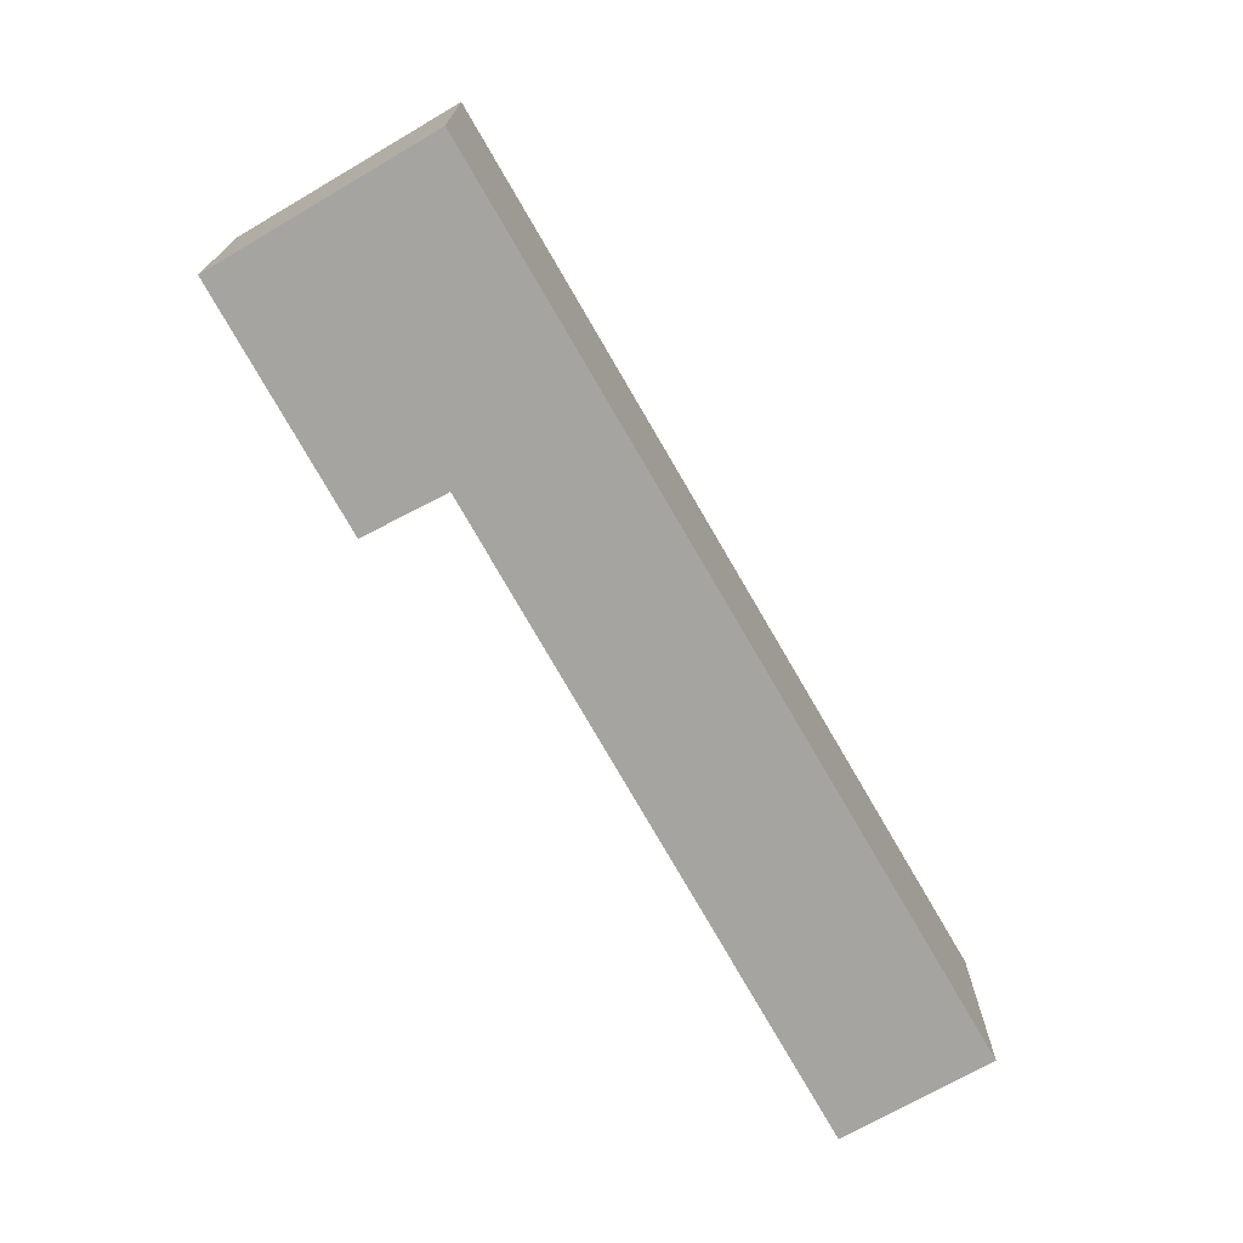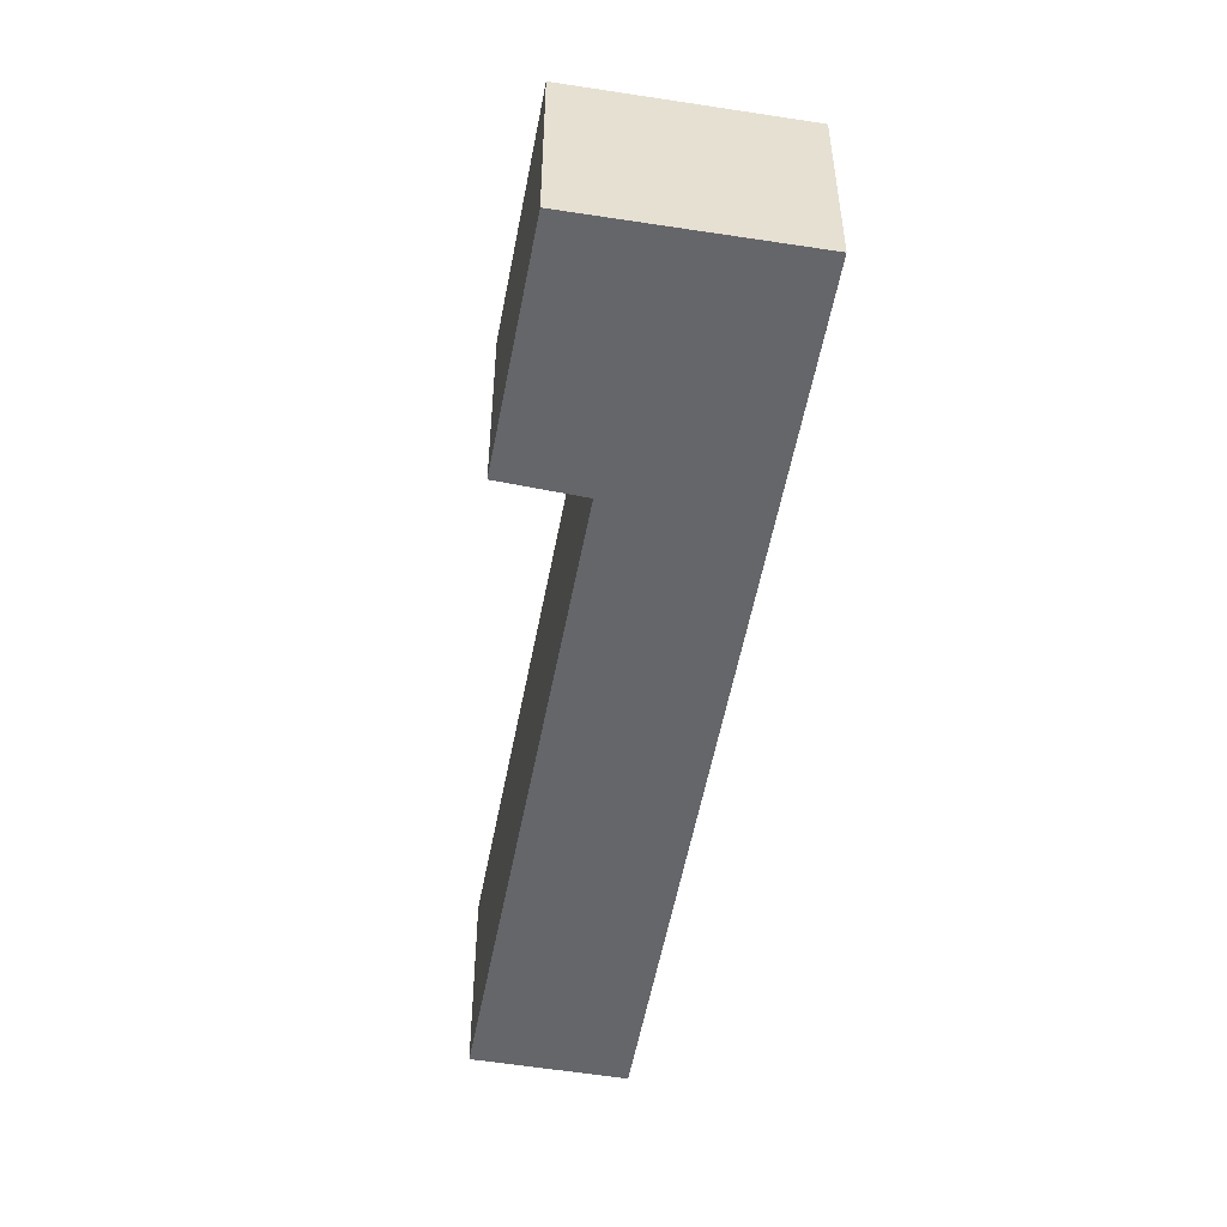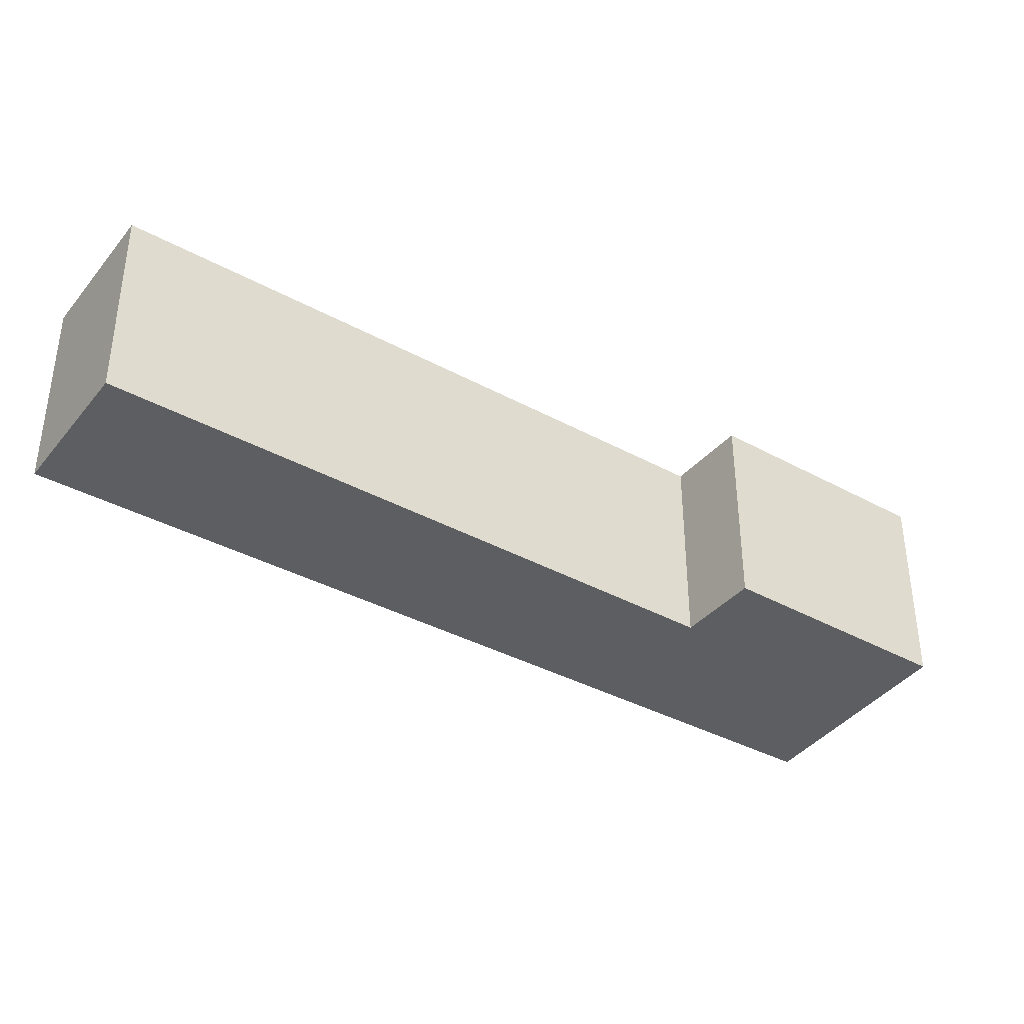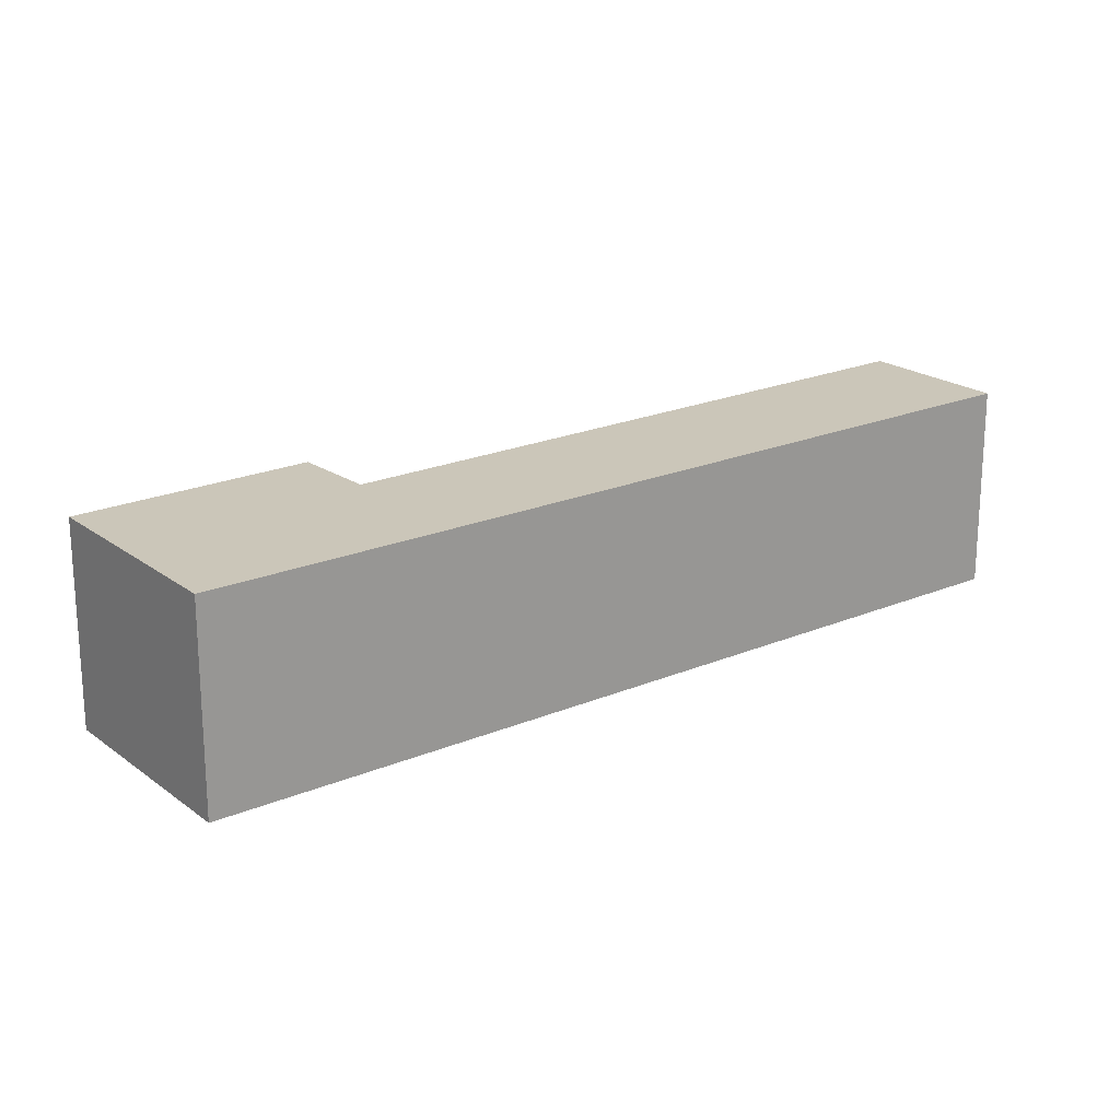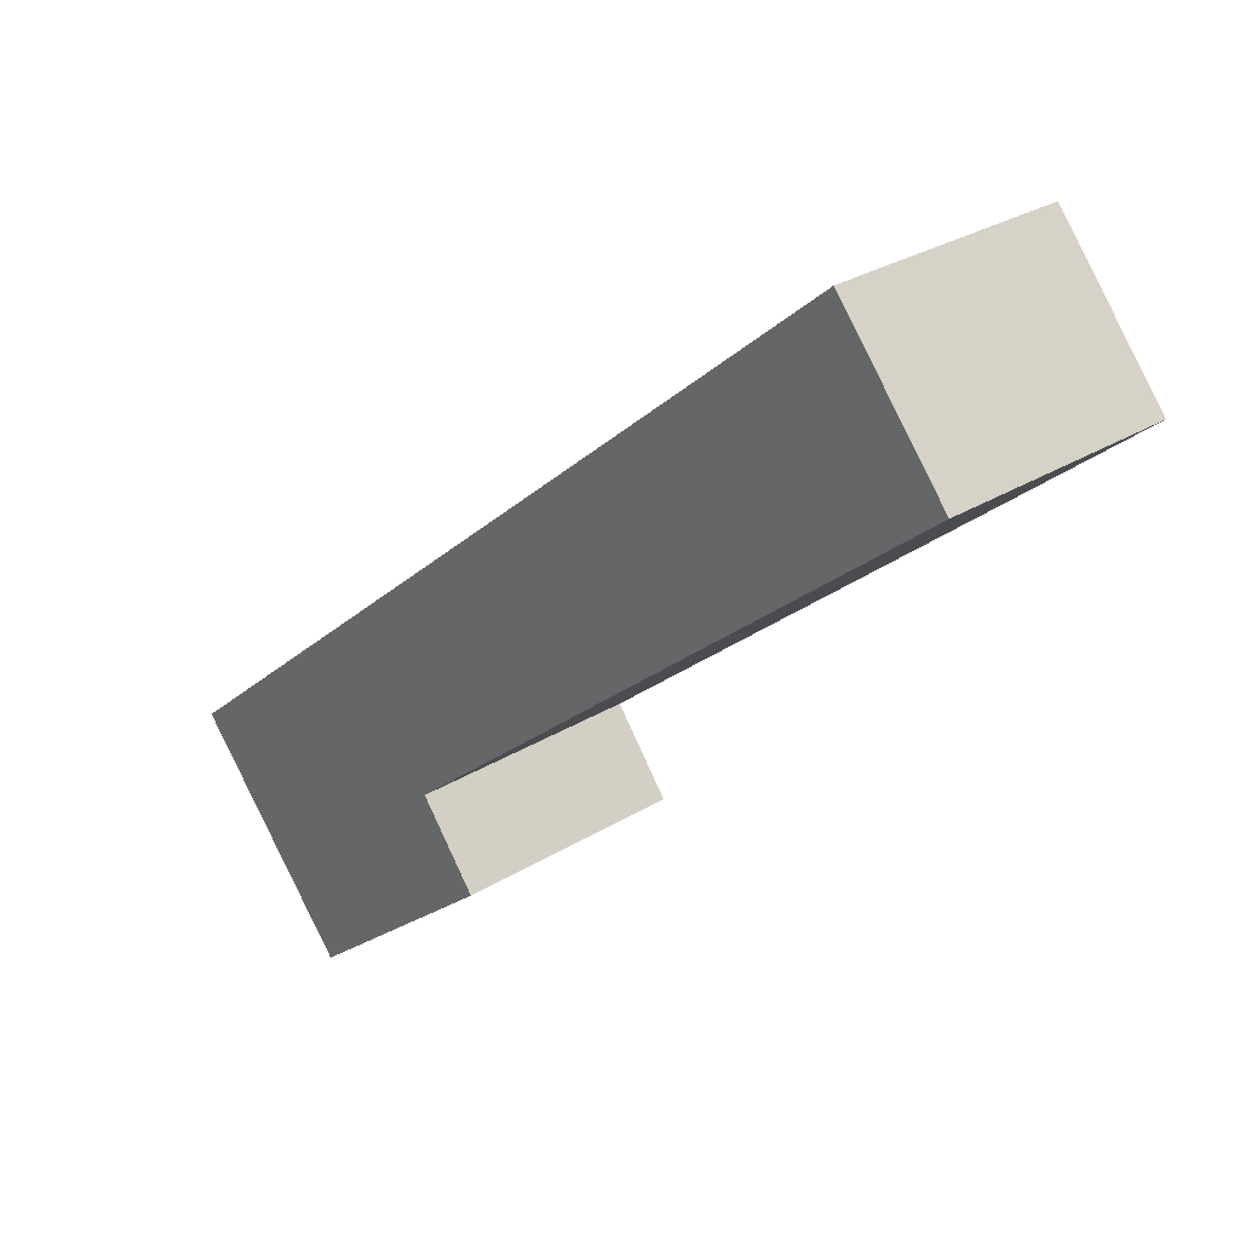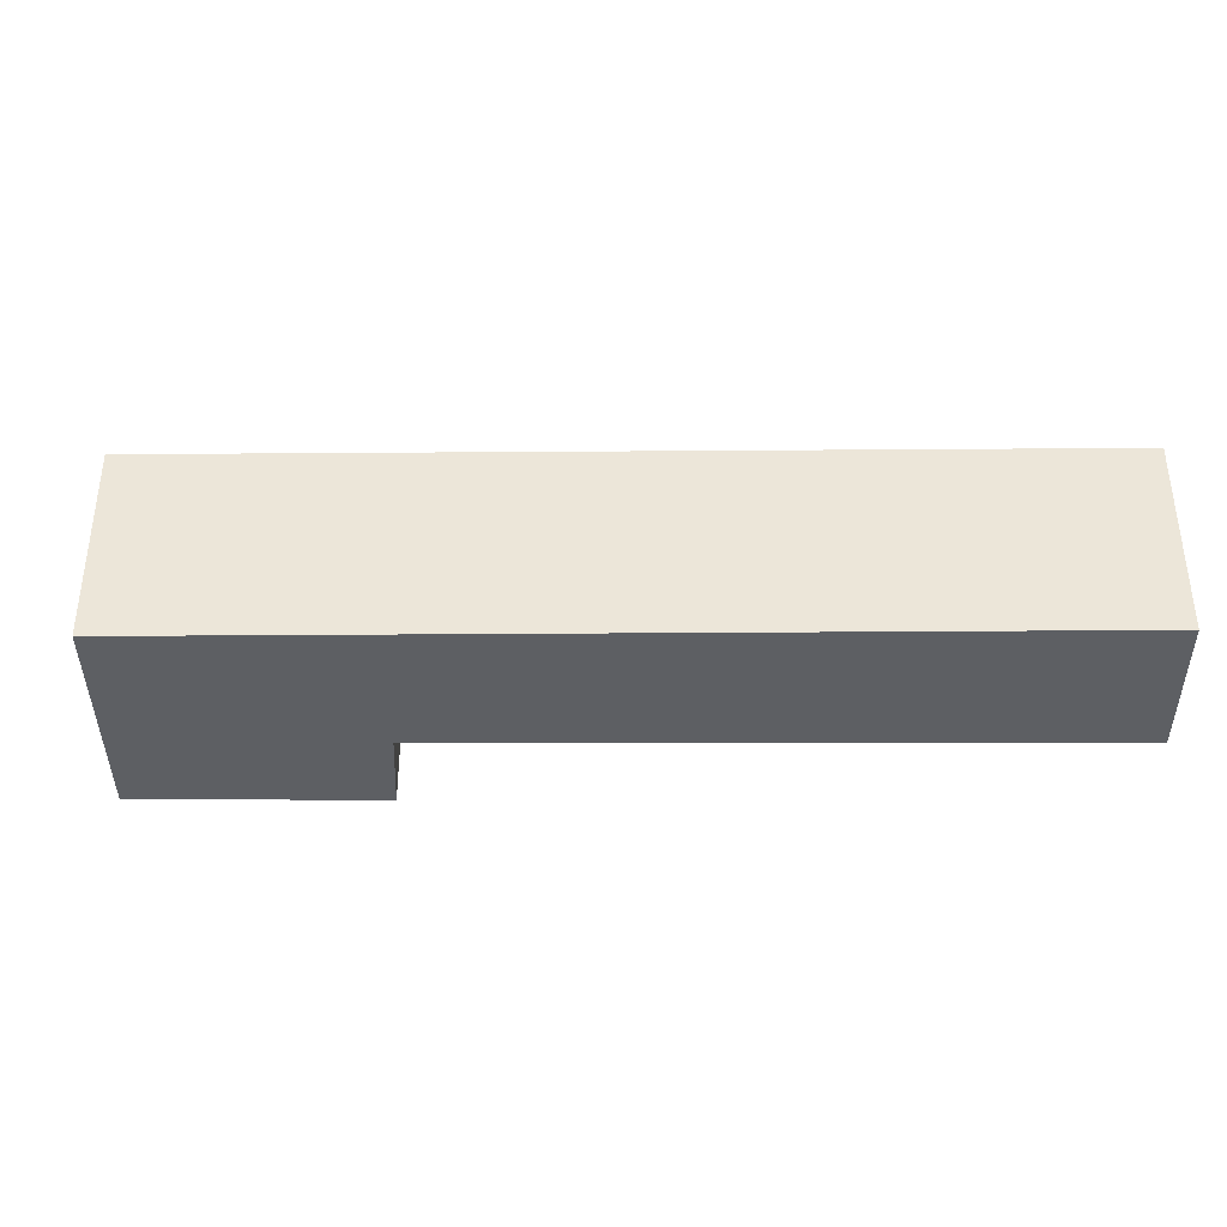
<metadata>
{"format":"obj","ext":"obj","renderer":"f3d","projection":"perspective","resolution":1024,"background":"white","views":[{"elev":-73.3,"azim":-100.8,"up":"+Y"},{"elev":-51.9,"azim":-140.7,"up":"+Y"},{"elev":-38.8,"azim":105.4,"up":"+Y"},{"elev":20.8,"azim":-78.2,"up":"+Y"},{"elev":29.0,"azim":47.4,"up":"+Z"},{"elev":-39.8,"azim":-40.3,"up":"+Y"}]}
</metadata>
<code>
v  2.289 3.107 -2.608
v  4.351 3.107 0.806
v  5.154 3.107 -0.213
v  10.58 3.107 9.135
v  12.09 3.107 7.349
v  6.39 3.107 5.518
v  0 3.107 1.902e-16
v  5.154 1.304e-17 -0.213
v  2.289 1.597e-16 -2.608
v  12.09 -4.5e-16 7.349
v  4.351 -4.935e-17 0.806
v  0 0 0
v  6.39 -3.379e-16 5.518
v  10.58 -5.594e-16 9.135
g defaultobject
f 1 2 3
f 2 4 5
f 4 2 6
f 6 2 7
f 7 2 1
f 8 1 3
f 1 8 9
f 10 2 5
f 2 10 11
f 9 7 1
f 7 9 12
f 12 6 7
f 6 12 13
f 6 13 4
f 4 13 14
f 14 5 4
f 5 14 10
f 11 3 2
f 3 11 8
f 13 10 14
f 10 13 11
f 11 13 12
f 11 12 8
f 8 12 9

</code>
